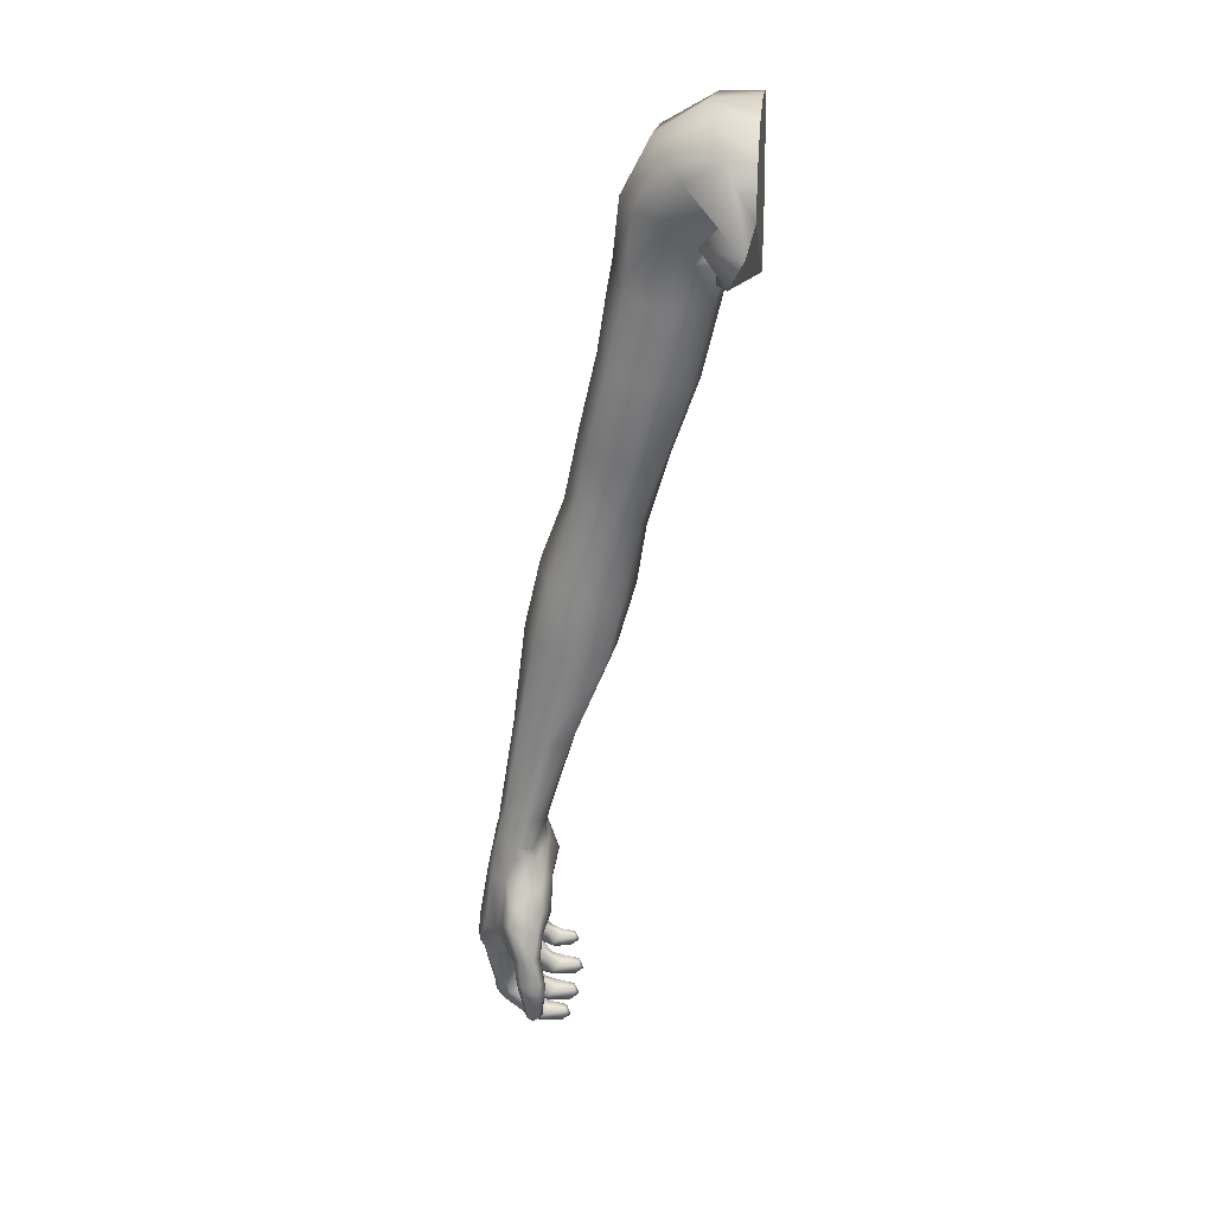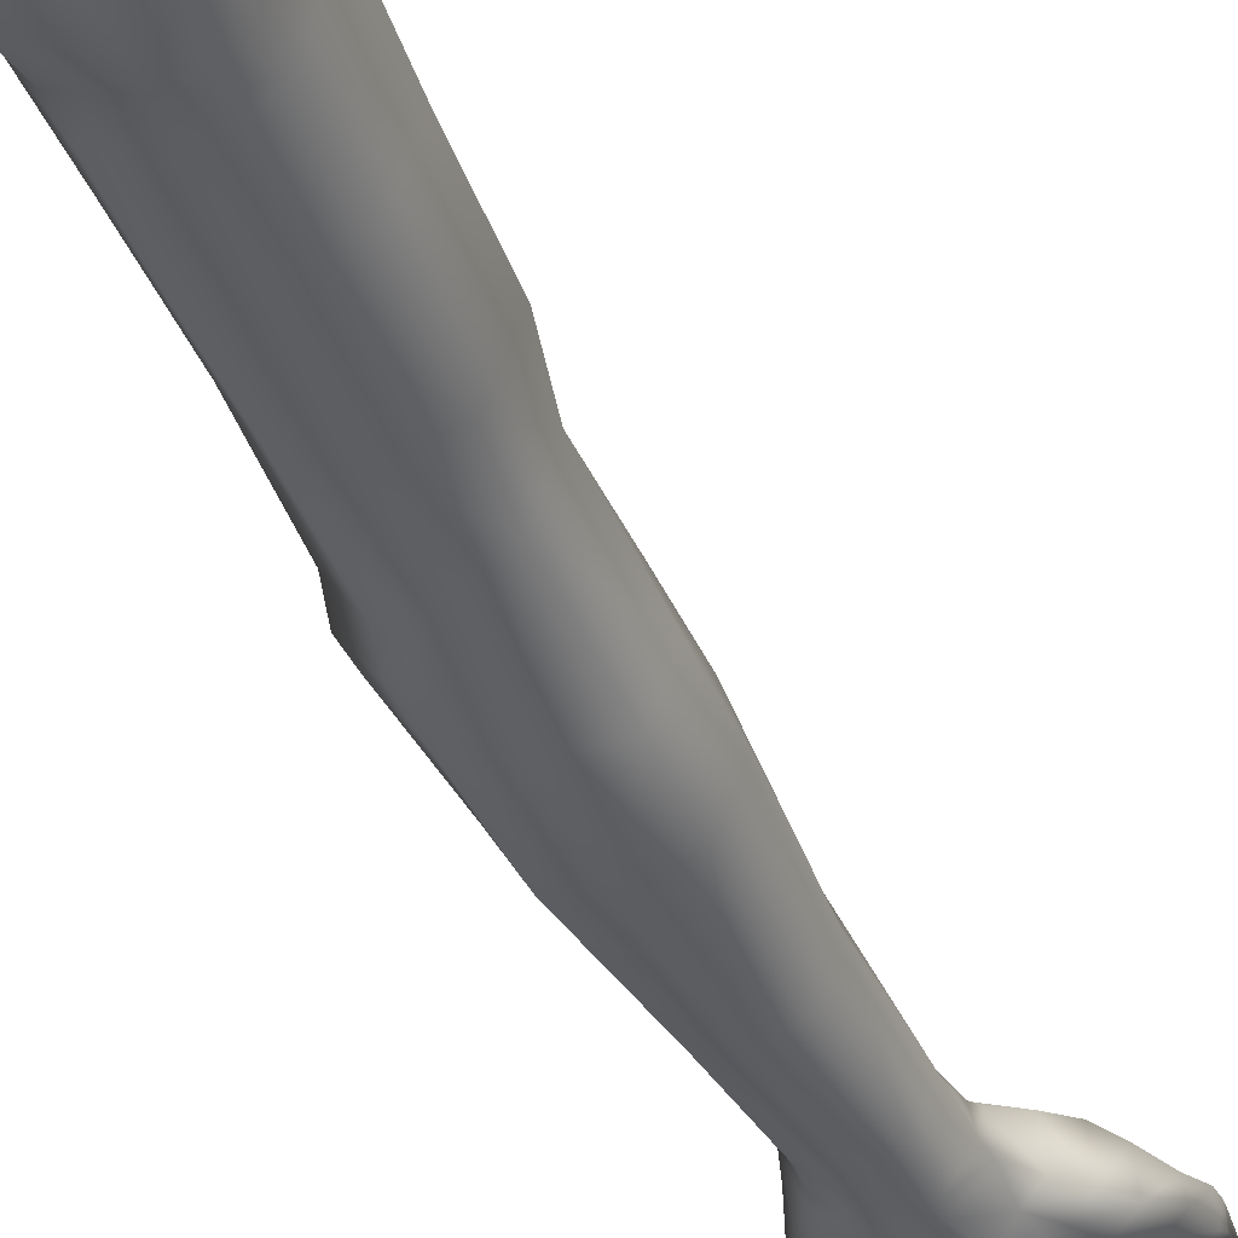
<metadata>
{"format":"obj","ext":"obj","renderer":"f3d","projection":"perspective","resolution":1024,"background":"white","views":[{"elev":21.5,"azim":-83.7,"up":"+Y"},{"elev":-25.2,"azim":-153.0,"up":"+Z"}]}
</metadata>
<code>
g Mesh1 Group1 Model
v 118.7 55.2 -101.8
v 125.5 43.31 -93.98
v 119.5 50.59 -94.39
f 1 2 3
v 124.4 48.67 -105.9
f 4 2 1
v 136 45.84 -93.18
f 5 2 4
v 133.5 48.06 -73.94
f 5 6 2
v 134.6 56.05 -70.96
f 5 7 6
v 136 57.51 -92.45
f 5 8 7
v 135.3 61.61 -98.49
f 9 8 5
v 129.3 70.43 -97.13
f 9 10 8
v 131.6 86.86 -120.4
f 11 10 9
v 127.4 86.5 -108.6
f 11 12 10
v 123.2 101.3 -112.6
f 11 13 12
v 129.2 94.92 -123.3
f 14 13 11
v 121.7 123.9 -117.4
f 14 15 13
v 117 132.6 -137.4
f 16 15 14
v 117 143 -114.9
f 16 17 15
v 113.7 141.2 -137.6
f 18 17 16
v 110.6 164.2 -112.5
f 18 19 17
v 105.1 164.8 -134.4
f 18 20 19
v 91.89 159 -145.7
f 20 18 21
v 100.8 136.1 -147.7
f 21 18 22
f 18 16 22
v 104.8 125.8 -145.1
f 22 16 23
v 126.8 92.86 -137.3
f 16 24 23
f 16 14 24
v 129.3 86.58 -136.4
f 24 14 25
v 129.9 80.31 -133.8
f 25 14 26
f 26 14 11
f 26 11 9
v 134.2 55.67 -108.9
f 26 9 27
v 135.4 51.5 -104.9
f 27 9 28
f 28 9 5
f 5 4 28
f 27 28 4
v 123.8 52.95 -109.5
f 27 4 29
f 29 4 1
v 118.3 76.45 -134.4
f 30 29 1
f 26 29 30
f 26 27 29
f 25 26 30
v 115.2 82.41 -137.3
f 25 30 31
v 109.1 88.29 -125.8
f 31 30 32
v 111 79.77 -123.1
f 30 33 32
f 30 1 33
v 120.4 67.7 -98.14
f 33 1 34
f 1 3 34
v 121.5 60.27 -85.63
f 34 3 35
v 122.7 60.39 -70.83
f 3 36 35
v 121.3 53.41 -71.75
f 3 37 36
f 3 2 37
v 125.3 46.41 -74.44
f 2 38 37
f 6 38 2
v 128.1 52.31 -65.39
f 6 39 38
f 6 7 39
v 130.2 62.29 -70.22
f 40 39 7
f 40 36 39
v 131.3 63.17 -84.86
f 41 36 40
f 41 35 36
f 41 34 35
f 41 10 34
f 10 41 8
f 8 41 40
f 8 40 7
v 115.3 82.75 -110.3
f 42 34 10
f 33 34 42
v 111.6 97.62 -114.3
f 33 42 43
f 13 43 42
v 101.6 114.2 -109.4
f 44 43 13
f 32 43 44
f 32 33 43
v 101.5 111 -122.6
f 32 44 45
v 93.28 112.8 -114.5
f 44 46 45
v 93.6 131.1 -98.24
f 47 46 44
v 66.19 122.7 -102.8
f 47 48 46
v 90.05 151.2 -91.32
f 49 48 47
v 54.95 144 -99.08
f 49 50 48
v 67.17 204.7 -79.15
f 51 50 49
v 25.78 193.5 -81.53
f 51 52 50
v 38.59 232.7 -85.94
f 53 52 51
v -8.275 193 -88.66
f 53 54 52
v 0.9969 222.6 -95.69
f 53 55 54
v 35.15 244.8 -89.62
f 56 55 53
v 1.083 237.4 -97.94
f 56 57 55
v 32.9 267.4 -85.29
f 58 57 56
v 5.93 269.3 -88.85
f 59 57 58
v -5.991 273.4 -104.4
f 60 57 59
v -4.81 239.2 -115.8
f 61 57 60
f 61 55 57
v -4.613 224.8 -118.2
f 62 55 61
v -13.1 197.1 -116.7
f 62 63 55
v -2.353 197.3 -129.3
f 64 63 62
v -25.92 178.5 -117.5
f 64 65 63
v -12.23 174.2 -129.2
f 64 66 65
v -4.298 140.1 -140.4
f 64 67 66
v 7.689 196.9 -145.7
f 68 67 64
v 12.77 131.5 -155.6
f 68 69 67
v 21.7 200.4 -152
f 70 69 68
v 28.88 136.9 -163.3
f 70 71 69
v 34.47 138.2 -161.5
f 70 72 71
v 40.21 139.2 -161
f 70 73 72
v 46.04 208.2 -151.8
f 74 73 70
v 58 144.1 -157.2
f 74 75 73
v 63.16 146.4 -155.2
f 74 76 75
v 67.63 148.1 -154.4
f 74 77 76
v 85.44 156.3 -148.1
f 74 78 77
v 70.42 211.8 -143.6
f 79 78 74
v 88.34 157.6 -146.7
f 79 80 78
f 79 21 80
f 79 20 21
v 82.79 213.2 -133.7
f 81 20 79
v 89.69 210.6 -108.8
f 20 81 82
v 75.18 244.9 -106.3
f 81 83 82
v 64.3 244.5 -132.5
f 81 84 83
f 84 81 79
v 39.91 238.7 -145.3
f 84 79 85
f 85 79 74
f 85 74 70
v 12.53 233 -141.9
f 85 70 86
f 86 70 68
f 68 64 86
f 86 64 62
v 8.33 246.7 -138.2
f 86 62 87
f 87 62 61
f 87 61 60
v 5.091 279.4 -128.8
f 87 60 88
v -9.959 365 -82.14
f 88 60 89
v 2.091 361.4 -58.05
f 60 90 89
f 60 59 90
v 35.08 359.4 -56.68
f 90 59 91
f 91 59 58
v 54.71 269.2 -91.29
f 91 58 92
f 92 58 56
v 60.12 254 -93.5
f 92 56 93
f 93 56 53
v 67.21 241.6 -91.87
f 93 53 94
f 94 53 51
v 85.93 205.8 -87.84
f 94 51 95
v 108 160.1 -97.24
f 95 51 96
f 51 49 96
v 113.1 138.6 -100.5
f 96 49 97
f 49 47 97
v 116.8 120.6 -108.9
f 97 47 98
f 47 44 98
f 98 44 13
f 15 98 13
f 15 97 98
f 15 17 97
f 17 96 97
f 17 19 96
f 19 95 96
f 19 82 95
f 20 82 19
f 82 83 95
f 83 94 95
v 69 257.5 -104.8
f 83 99 94
v 57.97 256.7 -131.2
f 100 99 83
v 66.62 272.8 -107
f 100 101 99
v 50.81 279.3 -130.8
f 100 102 101
v 35.26 253.4 -141.4
f 102 100 103
f 100 85 103
f 100 84 85
f 84 100 83
f 103 85 86
f 103 86 87
v 29.51 280.5 -136.6
f 104 103 87
f 104 102 103
v 48.9 372.6 -117.5
f 105 102 104
v 68.99 365.3 -90.05
f 102 105 106
v 75.34 483 -65.1
f 105 107 106
v 48.59 490.5 -101.4
f 105 108 107
v 18.82 489.5 -106.6
f 108 105 109
v 25.33 375 -121.2
f 109 105 110
f 110 105 104
f 110 104 88
f 104 87 88
v -1.306 372.5 -112.1
f 110 88 111
f 88 89 111
v -22.51 469.2 -53.55
f 111 89 112
v -6.791 461.8 -18.14
f 89 113 112
f 89 90 113
v 34.98 466.3 -11.58
f 114 113 90
v -10.93 524.1 -1.803
f 115 113 114
v -28.08 532.6 -36.91
f 116 113 115
f 112 113 116
v -20.45 545.3 -76.66
f 117 112 116
v -13.48 481.3 -93.47
f 118 112 117
f 111 112 118
f 118 110 111
f 109 110 118
f 117 109 118
v 13.57 565.5 -88.51
f 119 109 117
f 119 108 109
v 45.51 574.6 -79.01
f 120 108 119
f 108 120 107
v 72.69 571.4 -45.92
f 120 121 107
v 46.03 601.9 -67.88
f 120 122 121
v 10.12 632 -63.34
f 123 122 120
v 37.76 627.4 -59.04
f 123 124 122
v 24.62 712.9 -41.89
f 125 124 123
v 53.11 705.6 -1.414
f 124 125 126
v 18.47 794.6 -19.63
f 125 127 126
v -4.019 709.2 -46.46
f 127 125 128
f 125 123 128
v -26.32 641.4 -46.39
f 128 123 129
f 129 123 119
f 123 120 119
f 129 119 117
f 117 116 129
v -35.68 632.9 -6.36
f 129 116 130
f 116 115 130
v -16.96 619.2 17.61
f 130 115 131
v 30.04 537 8.976
f 131 115 132
f 132 115 114
v 65.87 472.6 -28.28
f 132 114 133
v 58.95 359.7 -64.96
f 133 114 134
f 114 91 134
f 114 90 91
f 134 91 92
f 101 134 92
f 101 106 134
f 102 106 101
f 106 133 134
f 106 107 133
v 61.52 552.8 -9.021
f 107 135 133
f 107 121 135
v 73.19 591.4 -38.93
f 121 136 135
f 122 136 121
v 63.84 617.3 -28.36
f 122 137 136
f 122 124 137
f 124 126 137
v 41.1 694.1 30.25
f 137 126 138
v 39.1 776.6 57.16
f 126 139 138
v 46.56 787.1 20.74
f 126 140 139
f 127 140 126
v 9.562 863.6 -5.449
f 127 141 140
v -26.21 856.6 -15.83
f 141 127 142
v -18.67 792.1 -26.45
f 142 127 143
f 127 128 143
v -39.43 698.2 -34.2
f 143 128 144
f 128 129 144
f 129 130 144
v -50.13 683.4 11.72
f 144 130 145
f 130 131 145
v -27.25 677.8 37.65
f 145 131 146
v 5.869 683.4 43.88
f 147 146 131
v -7.122 766.9 73.88
f 148 146 147
v -38.77 765.2 66.85
f 148 149 146
v -48.65 848.3 87.1
f 150 149 148
v -74.68 850.7 56.77
f 151 149 150
v -61.96 770.9 35
f 152 149 151
f 152 146 149
f 145 146 152
v -52.55 784.6 -12.41
f 153 145 152
f 144 145 153
f 143 144 153
f 142 143 153
v -61.7 854.2 3.669
f 142 153 154
f 153 152 154
f 154 152 151
v -65.51 880.5 7.065
f 154 151 155
v -79.97 891.6 70.33
f 155 151 156
f 151 150 156
v -51.68 884.8 101
f 156 150 157
v -14.92 846.8 93.37
f 157 150 158
f 150 148 158
v 26.21 860.4 80.79
f 159 158 148
v 15.2 898.8 89.85
f 160 158 159
v -17.6 884.8 102
f 160 161 158
v -31.44 899 84.57
f 160 162 161
v 7.365 870.2 70.38
f 162 160 163
v 40.5 878.3 72.02
f 160 164 163
v -64.72 901.2 89.63
f 161 162 165
f 165 157 161
f 156 157 165
v -92.75 910.5 74.88
f 166 156 165
v -106.3 874.9 102.9
f 166 165 167
v -51.08 867.6 89.16
f 165 168 167
v -132 908.5 119.6
f 166 167 169
v -123.9 939.7 128
f 170 169 167
v -112.7 992.9 96.73
f 170 171 169
v -111.5 989.7 128
f 171 170 172
v -105.3 996.8 128
f 170 173 172
v -86.01 1023 128
f 173 170 174
v 59.97 856.9 128
f 174 170 175
f 170 167 175
v 68.92 917.8 128
f 176 174 175
v 16.12 1038 128
f 174 176 177
v 64.59 939.4 128
f 178 177 176
v 38.7 1009 128
f 177 178 179
v 51.5 993.2 128
f 179 178 180
v 67.87 920.8 118.3
f 181 180 178
v 49.17 994.4 112.2
f 180 181 182
v 38.27 986.1 55.02
f 183 182 181
v 6.634 1007 30.72
f 182 183 184
v 4.753 947 1.196
f 185 184 183
v -38.33 947.2 -3.037
f 184 185 186
v -31.11 885 -10.3
f 186 185 187
v 5.138 888.5 -0.8555
f 185 188 187
v 34.21 947.2 37.32
f 188 185 189
f 185 183 189
v 57.6 930.2 75.35
f 189 183 190
f 183 181 190
v 66.67 892.7 128
f 191 190 181
v 63.35 868.2 128
f 190 191 192
f 176 192 191
f 192 176 175
f 164 192 175
f 192 164 190
v 34.73 896.6 45.93
f 193 190 164
f 189 190 193
f 188 189 193
v 39.69 864.8 39.83
f 188 193 194
f 194 193 159
f 193 160 159
f 194 159 139
f 159 148 139
f 139 148 147
f 139 147 138
v 20.59 603.2 19.69
f 138 147 195
f 147 131 195
f 131 132 195
v 58.29 580.6 -3.794
f 195 132 196
f 196 132 135
f 135 132 133
f 136 196 135
f 136 137 196
v 52.91 605.3 6.599
f 137 197 196
f 137 138 197
f 138 195 197
f 197 195 196
f 140 194 139
f 141 194 140
f 141 188 194
f 188 141 187
f 187 141 142
f 187 142 154
f 187 154 155
v -76.31 936.8 11.66
f 198 187 155
f 186 187 198
v -87.61 993.6 39.78
f 199 186 198
v -42.9 1006 28.12
f 200 186 199
f 184 186 200
v 11.6 1037 84.6
f 201 184 200
f 184 201 182
f 179 182 201
f 182 179 180
f 201 177 179
v -3.255 1038 128
f 201 202 177
v -40.43 1038 80.55
f 202 201 203
f 201 200 203
v -87.66 1023 87.9
f 203 200 204
f 200 199 204
f 199 171 204
v -107.9 971 60.91
f 199 205 171
f 198 205 199
v -90.19 931.9 47.04
f 198 206 205
f 155 206 198
f 155 156 206
v -100 943.2 104.6
f 206 156 207
f 206 207 205
f 205 169 171
f 171 173 204
f 173 171 172
f 204 173 174
f 174 203 204
v -71.4 1027 128
f 203 174 208
f 177 208 174
v -36.33 1038 128
f 208 177 209
f 209 177 202
f 202 203 209
f 209 203 208
f 181 176 191
f 181 178 176
f 166 169 207
f 157 158 161
f 101 92 99
f 99 92 93
f 99 93 94
v 96.29 134.3 -147.6
f 21 210 80
f 21 22 210
f 22 23 210
v 99.57 123.7 -145
f 210 23 211
f 23 45 211
f 23 32 45
v 114.7 89.04 -137.5
f 23 212 32
f 23 24 212
f 24 25 212
f 212 25 31
f 212 31 32
v 94.77 120.9 -150.9
f 213 211 45
f 213 210 211
v 92.7 131.9 -152.6
f 214 210 213
f 214 78 210
v 76.87 124.5 -158.1
f 78 214 215
f 214 213 215
v 80.07 114.7 -155.7
f 215 213 216
v 104.5 76.28 -141.3
f 213 217 216
v 106 78.19 -125.3
f 213 218 217
f 213 45 218
f 46 218 45
v 98.25 84.52 -113.8
f 218 46 219
v 76.29 105.2 -118.3
f 46 220 219
f 48 220 46
v 66.63 104.1 -116.8
f 48 221 220
v 39 111.5 -105.1
f 48 222 221
v 32.67 130.8 -95.48
f 223 222 48
v 6.403 114.2 -93.56
f 223 224 222
v -16.58 140.1 -87.27
f 225 224 223
v -22.65 115.9 -88.85
f 225 226 224
v -28.66 149.7 -90.67
f 227 226 225
v -37.2 120.6 -94.76
f 227 228 226
v -35.05 157.8 -119.3
f 229 228 227
v -38.46 120.1 -109.9
f 229 230 228
v -20.19 152.6 -130.3
f 229 231 230
f 66 231 229
f 66 67 231
v -25.09 114 -117.7
f 231 67 232
v -13.61 103.9 -119.5
f 67 233 232
v 1.264 111.9 -131.9
f 67 234 233
v 15.46 112.5 -161.9
f 235 234 67
v 17.92 103.9 -157.7
f 235 236 234
v 33.06 114.8 -165.7
f 237 236 235
v 34.36 104.2 -161.2
f 237 238 236
v 39.74 116.8 -162.1
f 239 238 237
v 41.64 106.6 -157.1
f 239 240 238
v 49.94 107.3 -160.8
f 239 241 240
v 47.27 117.2 -164.7
f 242 241 239
v 64.39 110.2 -158.8
f 242 243 241
v 62.84 121.1 -161.8
f 244 243 242
v 69.63 122.9 -157.3
f 245 243 244
v 71.97 112.6 -154.1
f 245 246 243
f 245 216 246
f 215 216 245
f 77 215 245
f 78 215 77
f 77 245 76
f 76 245 75
f 75 245 244
f 75 244 73
f 73 244 242
f 73 242 239
f 73 239 72
f 72 239 237
f 72 237 71
f 71 237 235
f 71 235 69
f 67 69 235
v 72.03 102.3 -128.6
f 216 247 246
v 83.04 70.99 -130.7
f 216 248 247
v 90.61 72.08 -143.1
f 216 249 248
f 216 217 249
v 107.2 69.15 -140.3
f 217 250 249
f 217 218 250
v 108.8 55.82 -133.1
f 250 218 251
v 108.4 68.98 -122.1
f 251 218 252
f 218 219 252
v 102.1 70.4 -109.2
f 252 219 253
v 85.08 80.46 -117
f 219 254 253
f 220 254 219
f 248 254 220
v 84.89 61.27 -127.7
f 248 255 254
v 95.46 51.36 -134.9
f 256 255 248
v 92.85 31.65 -100.9
f 256 257 255
v 99.41 29.54 -109
f 256 258 257
f 251 258 256
v 111.2 33.17 -107.2
f 259 258 251
v 99.9 24.66 -105
f 259 260 258
v 112.3 28.42 -102.7
f 259 261 260
v 111.3 39.68 -95.2
f 259 262 261
f 251 262 259
f 251 252 262
v 104 48.66 -93.63
f 252 263 262
f 252 253 263
v 88.48 65.55 -112.5
f 253 264 263
f 254 264 253
f 255 264 254
v 93.94 45.13 -95.79
f 255 265 264
f 255 257 265
v 92.71 29.13 -91.51
f 257 266 265
v 100.1 21.57 -90.76
f 267 266 257
v 93.14 31.98 -64.48
f 266 267 268
v 98.36 24.55 -67.31
f 267 269 268
v 107.6 27.34 -66.29
f 270 269 267
v 100.7 31.47 -56.96
f 270 271 269
v 108.1 36.45 -62.84
f 270 272 271
v 111.8 25.62 -89.25
f 273 272 270
v 110.8 38.75 -88.41
f 273 274 272
f 262 274 273
f 262 263 274
v 104.9 44.75 -80.68
f 263 275 274
v 94.04 40.36 -82.09
f 275 263 276
f 263 265 276
f 264 265 263
f 265 266 276
v 94.18 40.01 -63.34
f 266 277 276
f 266 268 277
f 277 268 271
f 271 268 269
v 102.5 43 -62.23
f 278 277 271
f 275 277 278
f 275 276 277
f 274 275 278
f 274 278 272
f 278 271 272
f 261 262 273
f 261 273 260
f 273 267 260
f 273 270 267
f 260 267 257
f 258 260 257
f 250 251 256
v 90.98 64.61 -143.1
f 250 256 279
f 279 256 248
f 279 248 249
f 249 250 279
f 248 220 247
f 220 221 247
v 77.92 64.24 -132.6
f 280 247 221
f 243 247 280
f 247 243 246
v 75.06 61.97 -148.8
f 243 280 281
v 77.73 54.54 -147.8
f 281 280 282
v 78.03 47.21 -144.8
f 282 280 283
v 80.28 54.75 -129.2
f 283 280 284
v 70.94 71.2 -120
f 280 285 284
f 280 221 285
v 57.15 67.5 -121.9
f 221 286 285
v 47.72 99.31 -119.7
f 221 287 286
f 221 222 287
v 38.98 94.6 -122.4
f 287 222 288
v 18.21 93.27 -124.4
f 222 289 288
v 8.279 103 -111.4
f 222 290 289
f 222 224 290
v -11.5 104.4 -99.78
f 290 224 291
f 226 291 224
v -25.69 85.4 -83.85
f 291 226 292
f 228 292 226
v -37.35 89.17 -89.9
f 228 293 292
f 230 293 228
v -39.04 88.56 -108.3
f 230 294 293
f 230 232 294
f 231 232 230
v -28.56 84.39 -114.5
f 232 295 294
f 232 233 295
v -17.38 86.3 -111.2
f 233 296 295
f 233 291 296
f 290 291 233
f 290 233 234
v 9.381 98.74 -136.7
f 297 290 234
f 289 290 297
v 22.91 50.78 -134.1
f 297 298 289
f 236 298 297
v 28.99 50.58 -147.4
f 236 299 298
f 238 299 236
v 42.92 52.75 -147.8
f 238 300 299
v 46.3 54.64 -132.5
f 238 301 300
v 43.64 93.78 -131.1
f 238 302 301
f 302 238 240
f 241 302 240
v 53.83 57.71 -135.5
f 241 303 302
v 60.67 58.22 -149
f 241 304 303
f 243 304 241
f 243 281 304
f 281 282 304
v 60.84 50.52 -148.9
f 304 282 305
v 64.13 43.41 -145.4
f 282 306 305
f 282 283 306
v 69.43 14.74 -114.1
f 283 307 306
v 81.83 17.36 -113.2
f 308 307 283
v 69.82 9.711 -110
f 308 309 307
v 82.83 12.46 -108.5
f 308 310 309
v 82.95 24.17 -101
f 308 311 310
f 283 311 308
f 283 284 311
v 76.02 33.93 -98.88
f 284 312 311
v 74.85 56.36 -115.5
f 284 313 312
f 284 285 313
v 60.46 52.63 -117.8
f 285 314 313
f 285 286 314
v 55.68 47.68 -132.3
f 315 314 286
v 65.41 31.22 -100.3
f 315 316 314
v 63.25 17.58 -105.4
f 315 317 316
f 306 317 315
f 306 307 317
f 307 309 317
v 70.13 5.499 -93.75
f 309 318 317
v 82.5 8.244 -92.16
f 319 318 309
v 78.08 10.41 -68.16
f 319 320 318
v 79.31 19.7 -64.57
f 319 321 320
v 82.58 21.8 -91.25
f 319 322 321
f 311 322 319
f 311 312 322
v 77.09 28.57 -83.43
f 312 323 322
v 65.56 25.35 -84.89
f 323 312 324
f 312 316 324
f 314 316 312
f 313 314 312
v 63.22 14.08 -94.52
f 316 325 324
f 317 325 316
f 317 318 325
v 63.64 16.87 -66.31
f 325 318 326
v 68.37 8.664 -69.24
f 318 327 326
f 320 327 318
v 71.35 15.43 -58.52
f 320 328 327
f 320 321 328
v 74.11 27.01 -63.93
f 329 328 321
v 65.38 24.93 -65.1
f 329 330 328
f 323 330 329
f 323 324 330
f 325 330 324
f 325 326 330
f 330 326 328
f 327 328 326
f 322 323 329
f 322 329 321
f 310 311 319
f 310 319 309
f 306 315 303
f 303 315 286
f 303 286 287
f 303 287 302
f 287 288 302
f 301 302 288
v 40.13 62.09 -120.4
f 301 288 331
v 26.75 59.91 -121.5
f 288 332 331
f 288 289 332
f 298 332 289
v 24.01 41.17 -131.2
f 298 333 332
v 32.64 29.86 -140.1
f 334 333 298
v 29.59 10.98 -105.9
f 334 335 333
v 35.14 7.901 -114.3
f 334 336 335
v 46.19 31.54 -139.1
f 337 336 334
v 47.04 9.687 -113.8
f 338 336 337
v 35.39 3.145 -110.4
f 338 339 336
v 47.91 4.995 -109.4
f 338 340 339
v 48.67 16.08 -102.3
f 338 341 340
f 337 341 338
v 47.94 45.47 -129.3
f 337 342 341
f 337 301 342
v 44.91 45.46 -146.9
f 343 301 337
f 300 301 343
v 28.59 43.29 -147.1
f 300 343 344
f 343 334 344
f 343 337 334
f 344 334 298
f 299 344 298
f 300 344 299
f 301 331 342
v 43.5 46.7 -115.2
f 342 331 345
v 29.57 44.71 -117.7
f 331 346 345
f 331 332 346
f 333 346 332
v 32.18 24 -101.4
f 333 347 346
f 333 335 347
v 29.39 8.568 -97.78
f 335 348 347
v 35.57 0 -97.02
f 335 349 348
f 339 349 335
v 47.43 1.787 -95.38
f 350 349 339
v 42.96 4.067 -73.11
f 350 351 349
v 44.53 12.72 -69.63
f 350 352 351
v 48.14 14.58 -94.41
f 350 353 352
f 341 353 350
v 42.41 25.98 -100.4
f 341 354 353
f 342 354 341
f 342 345 354
f 345 346 354
f 346 347 354
v 32.14 19.02 -88.26
f 354 347 355
f 347 348 355
v 31.54 18.61 -70.24
f 348 356 355
v 29.53 11.1 -71.45
f 348 357 356
f 348 349 357
v 33.66 3.044 -74.23
f 349 358 357
f 351 358 349
v 36.72 9.191 -63.99
f 351 359 358
f 352 359 351
v 39.95 20.01 -69.01
f 360 359 352
f 360 356 359
v 43.26 21.28 -86.7
f 361 356 360
f 361 355 356
f 361 354 355
f 354 361 353
f 353 361 360
f 353 360 352
f 357 359 356
f 358 359 357
f 340 341 350
f 340 350 339
f 336 339 335
f 305 306 303
f 304 305 303
f 236 297 234
v -15.91 86.83 -95.09
f 296 291 362
f 291 292 362
v -10.62 74.64 -95.3
f 363 362 292
v -11.89 74.29 -109.2
f 364 362 363
f 296 362 364
v -22.46 72.09 -113.2
f 296 364 365
v -14.72 43.53 -103.4
f 364 366 365
v -13.78 43.85 -93.88
f 364 367 366
f 364 363 367
v -20.77 42.44 -87.81
f 363 368 367
v -27.51 75.46 -84.03
f 369 368 363
v -28.03 41.12 -93.17
f 369 370 368
v -35.67 72.13 -91.76
f 369 371 370
v -36.68 76.74 -91.5
f 372 371 369
v -37.89 76.3 -105
f 373 371 372
v -36.88 71.95 -104.4
f 373 374 371
f 295 374 373
f 295 365 374
f 296 365 295
v -28.7 40.87 -100.9
f 365 375 374
v -22.44 41.84 -106
f 365 376 375
f 365 366 376
v -20.67 34.24 -98.53
f 366 377 376
f 366 367 377
f 367 368 377
f 377 368 370
f 377 370 375
f 374 375 370
f 374 370 371
f 377 375 376
f 294 295 373
f 294 373 372
f 294 372 293
f 293 372 292
f 292 372 369
f 292 369 363
f 65 66 229
f 229 227 65
v -18.56 169.8 -86.37
f 65 227 378
f 378 227 225
v 8.601 156.9 -80.67
f 378 225 379
f 379 225 223
f 379 223 50
f 50 223 48
f 52 379 50
f 52 378 379
f 52 54 378
f 65 378 54
f 65 54 63
f 63 54 55
f 80 210 78
f 13 42 12
f 12 42 10
f 36 37 39
f 38 39 37

</code>
